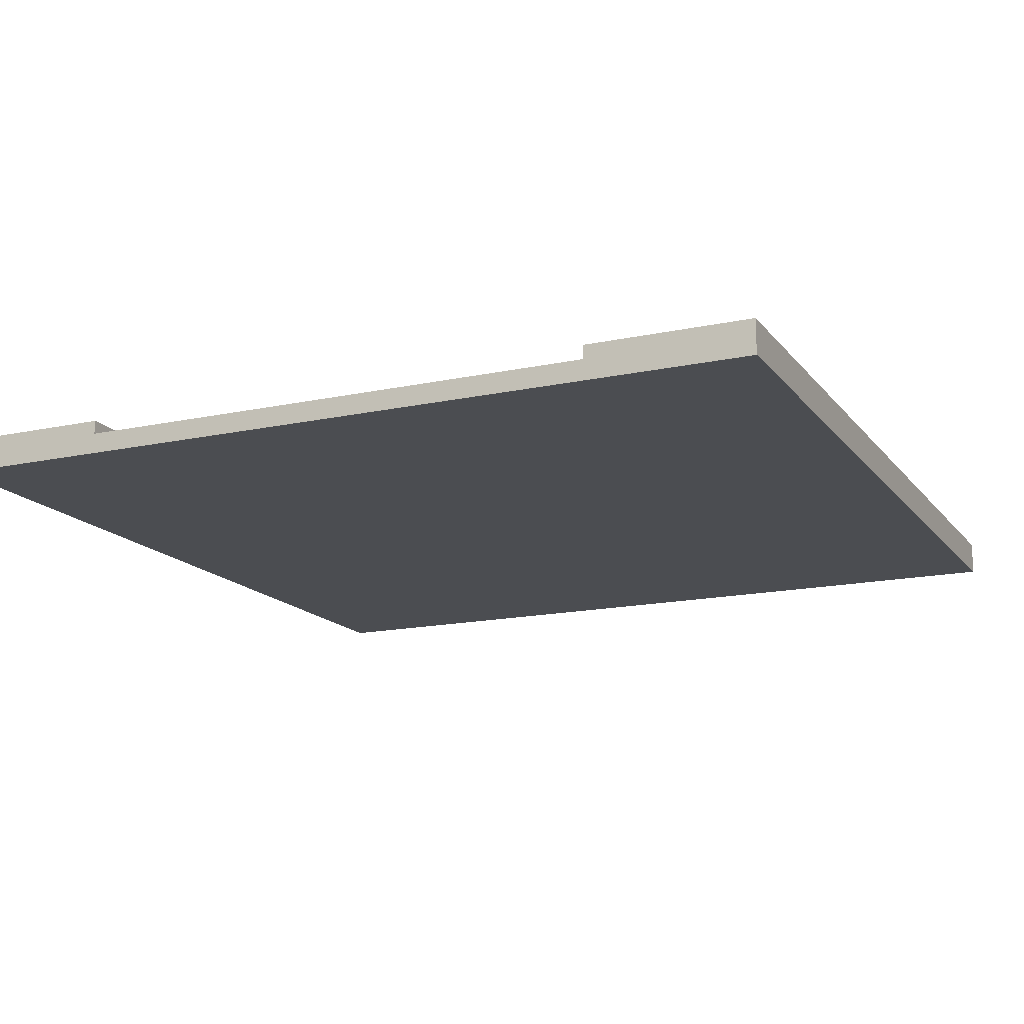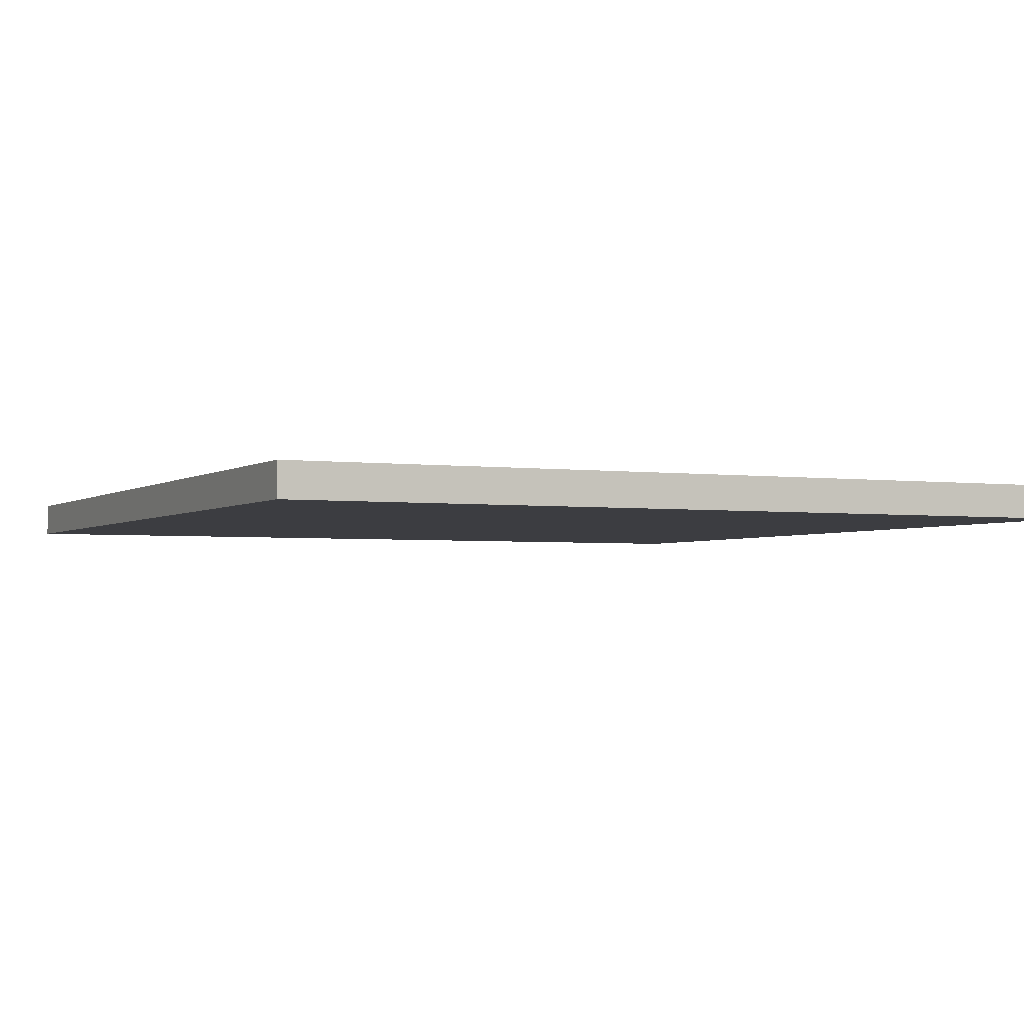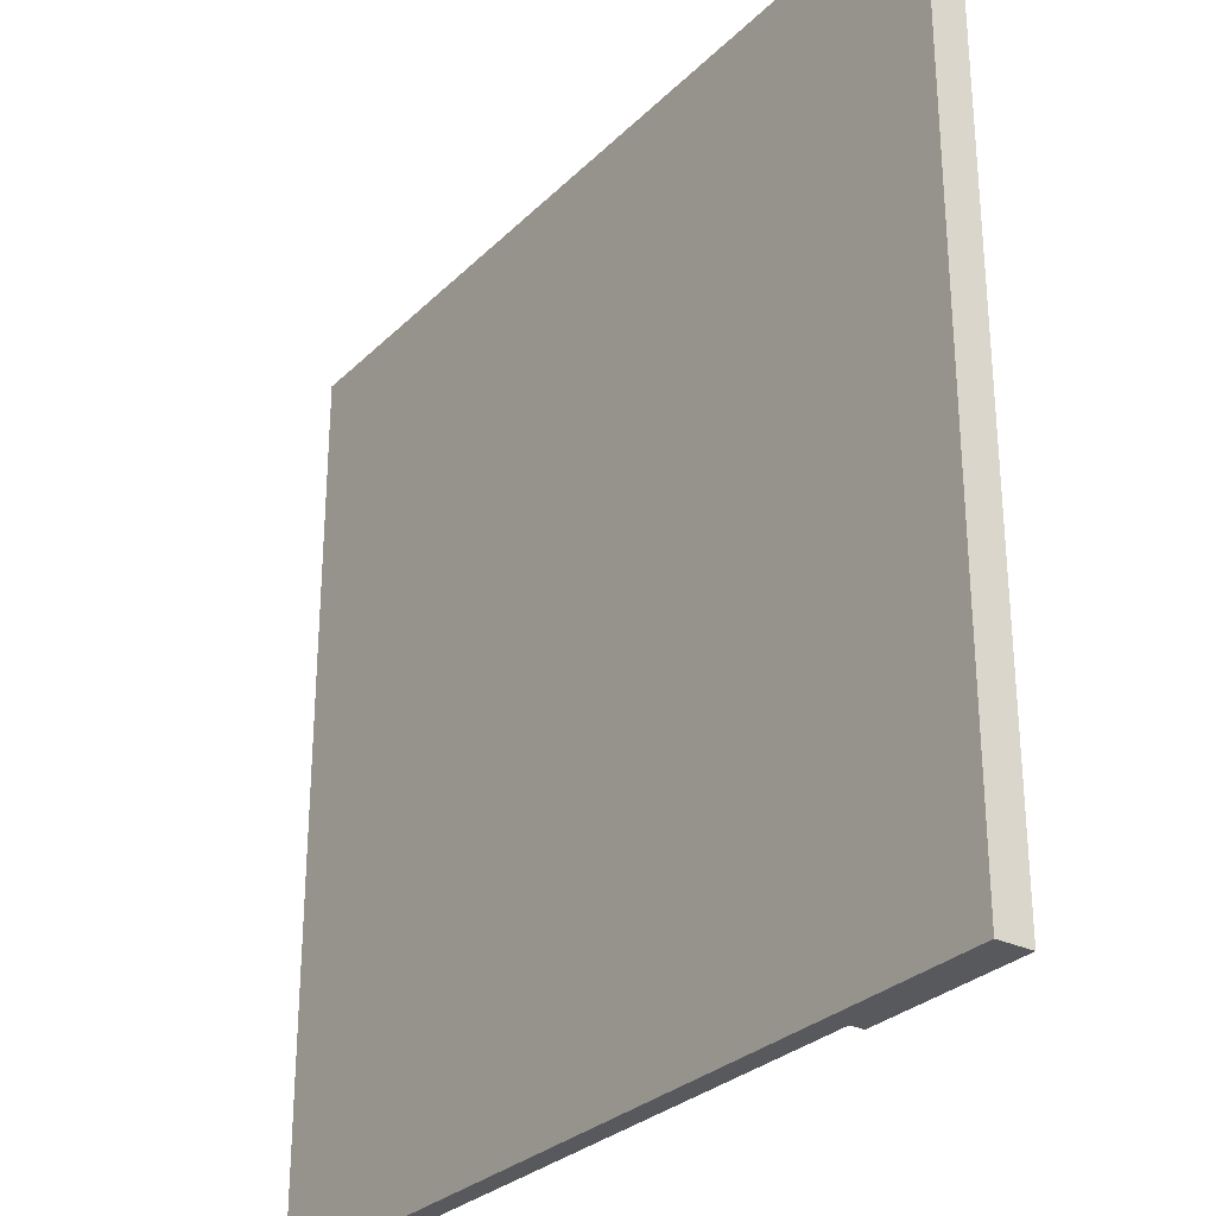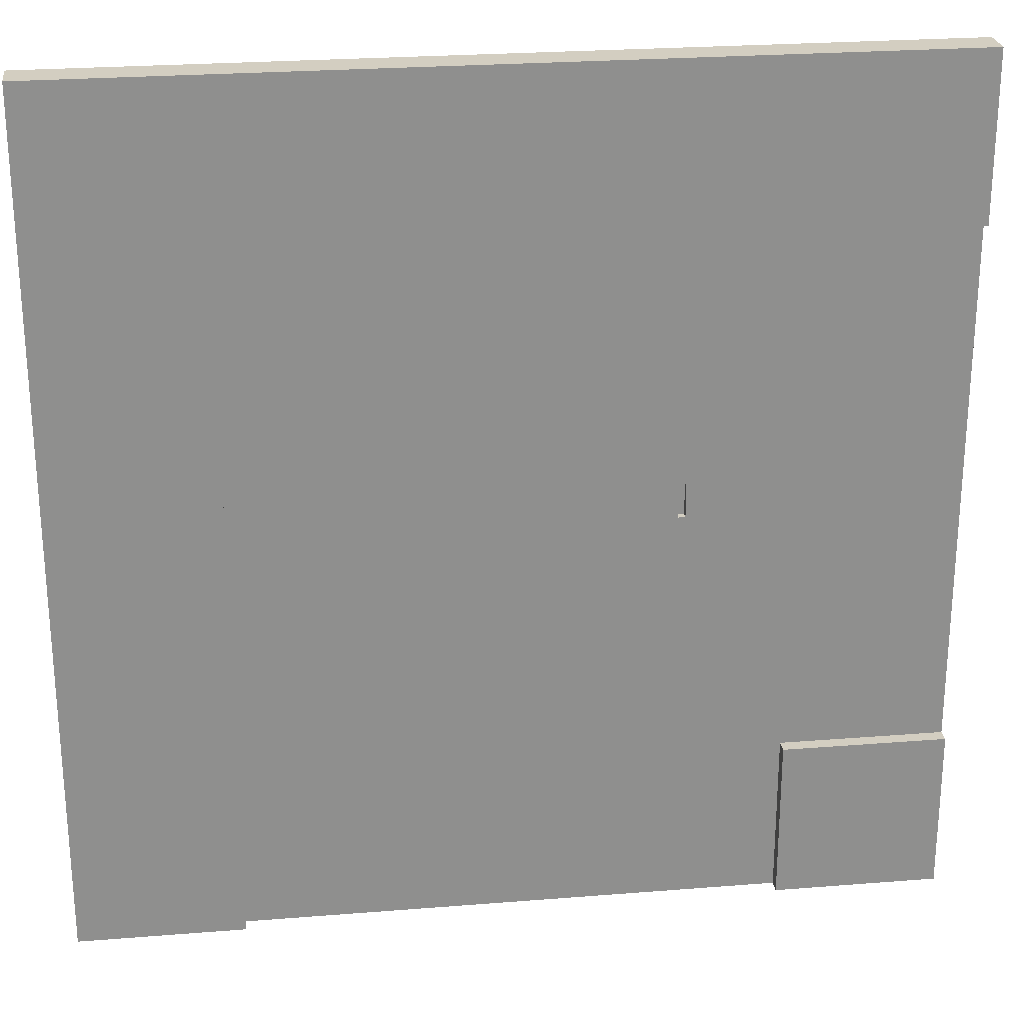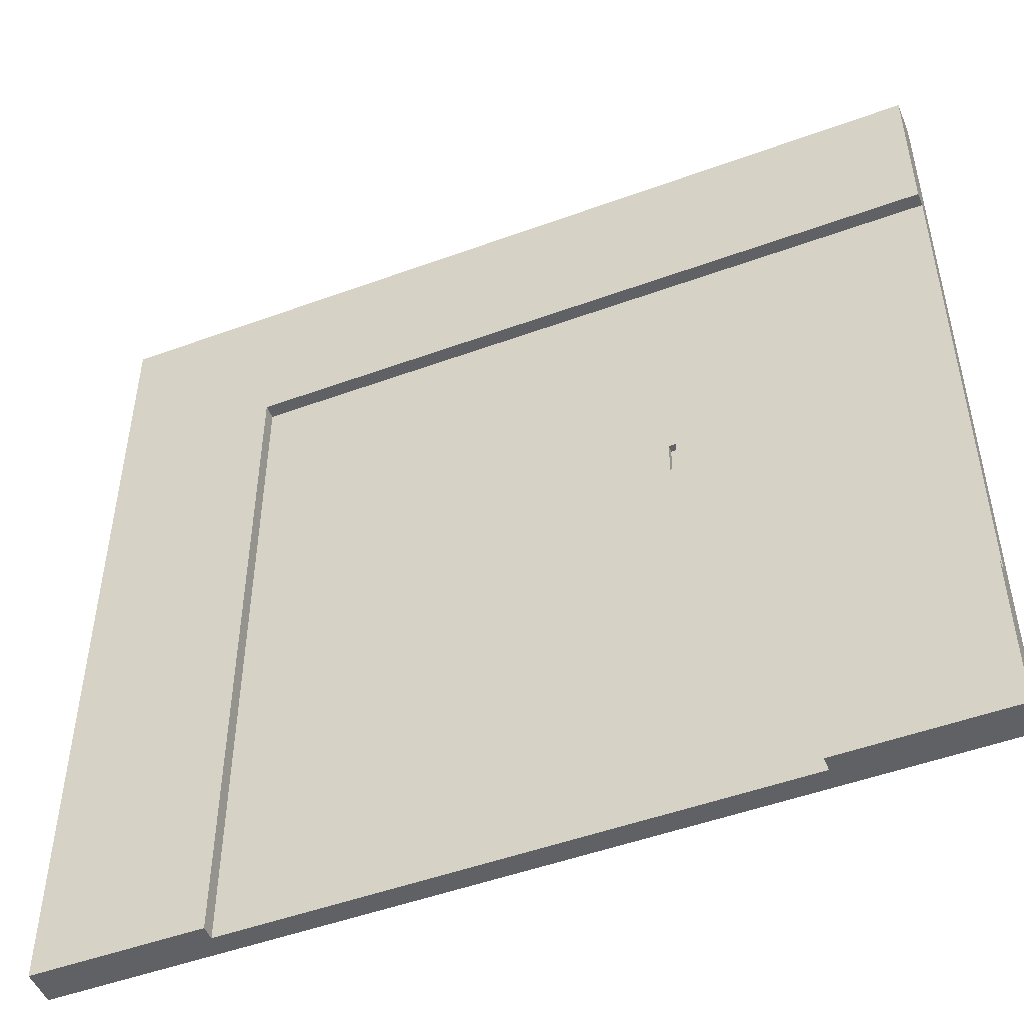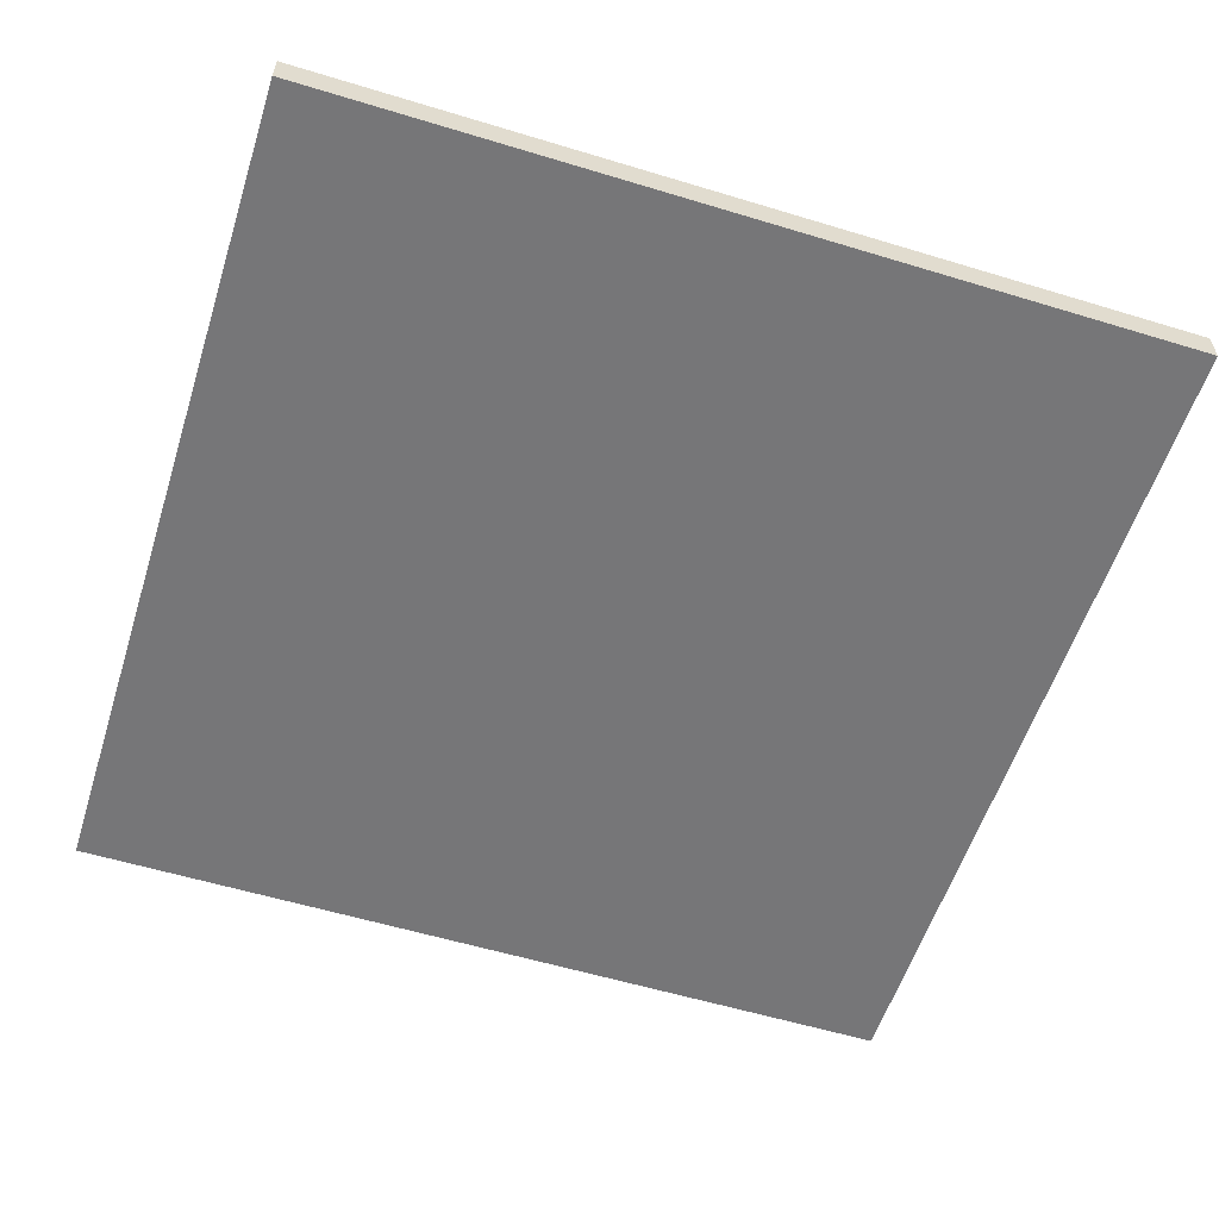
<metadata>
{"format":"obj","ext":"obj","renderer":"f3d","projection":"perspective","resolution":1024,"background":"white","views":[{"elev":-15.6,"azim":-65.5,"up":"+Y"},{"elev":-2.8,"azim":64.4,"up":"+Y"},{"elev":-29.0,"azim":54.6,"up":"+Z"},{"elev":25.2,"azim":172.6,"up":"+Z"},{"elev":-49.7,"azim":-158.0,"up":"+Z"},{"elev":-56.9,"azim":-17.6,"up":"+Y"}]}
</metadata>
<code>
g route bande point (virage 90)
v -63 0 63
v -63 0 41
v -63 0 -42
v -63 0 -63
v -63 3 41
v -63 3 39
v -63 3 -39
v -63 3 -42
v -63 5 63
v -63 5 39
v -63 5 -39
v -63 5 -63
v -23 2 3
v -23 2 -2
v -23 3 3
v -23 3 -2
v 39 3 39
v 39 3 -63
v 39 5 39
v 39 5 -63
v -39 3 -39
v -39 3 -63
v -39 5 -39
v -39 5 -63
v -24 2 3
v -24 2 -2
v -24 3 3
v -24 3 -2
v 63 0 63
v 63 0 -63
v 63 5 63
v 63 5 -63
v -63 0 63
v -63 5 63
v 63 0 63
v 63 5 63
v -24 2 -2
v -24 3 -2
v -23 2 -2
v -23 3 -2
v -63 3 -39
v -63 5 -39
v -39 3 -39
v -39 5 -39
v -63 3 39
v -63 5 39
v 39 3 39
v 39 5 39
v -24 2 3
v -24 3 3
v -23 2 3
v -23 3 3
v -63 0 -63
v -63 5 -63
v -41 0 -63
v -41 3 -63
v -39 3 -63
v -39 5 -63
v 39 3 -63
v 39 5 -63
v 41 0 -63
v 41 3 -63
v 63 0 -63
v 63 5 -63
v -63 0 63
v 63 0 63
v -63 0 41
v 41 0 41
v -63 0 -42
v -41 0 -42
v -63 0 -63
v -41 0 -63
v 41 0 -63
v 63 0 -63
v -24 2 3
v -23 2 3
v -24 2 -2
v -23 2 -2
v -63 3 39
v 39 3 39
v -54 3 3
v -24 3 3
v -23 3 3
v -11 3 3
v 3 3 3
v -24 3 -2
v -23 3 -2
v -54 3 -3
v -24 3 -3
v -11 3 -3
v -3 3 -3
v -3 3 -18
v 3 3 -18
v -3 3 -32
v 3 3 -32
v -63 3 -39
v -39 3 -39
v -3 3 -61
v 3 3 -61
v -39 3 -63
v 39 3 -63
v -63 5 63
v 63 5 63
v -63 5 39
v 39 5 39
v -63 5 -39
v -39 5 -39
v -63 5 -63
v -39 5 -63
v 39 5 -63
v 63 5 -63
f 5 2 1
f 5 3 2
f 6 3 5
f 7 3 6
f 8 4 3
f 8 3 7
f 9 5 1
f 9 6 5
f 10 6 9
f 11 8 7
f 12 4 8
f 12 8 11
f 15 14 13
f 16 14 15
f 19 18 17
f 20 18 19
f 21 22 23
f 23 22 24
f 25 26 27
f 27 26 28
f 29 30 31
f 31 30 32
f 35 34 33
f 36 34 35
f 39 38 37
f 40 38 39
f 43 42 41
f 44 42 43
f 45 46 47
f 47 46 48
f 49 50 51
f 51 50 52
f 53 54 55
f 55 54 56
f 55 56 57
f 56 54 57
f 57 54 58
f 55 57 59
f 55 59 61
f 59 60 62
f 61 59 62
f 61 62 63
f 62 60 64
f 63 62 64
f 67 66 65
f 68 66 67
f 69 68 67
f 70 68 69
f 71 70 69
f 72 68 70
f 72 70 71
f 73 66 68
f 73 68 72
f 74 66 73
f 75 76 77
f 77 76 78
f 79 80 81
f 81 80 82
f 82 80 83
f 83 80 84
f 84 80 85
f 81 82 86
f 83 84 87
f 79 81 88
f 81 86 88
f 86 87 89
f 88 86 89
f 84 85 90
f 89 87 90
f 87 84 90
f 90 85 91
f 88 89 92
f 91 85 92
f 90 91 92
f 89 90 92
f 85 80 93
f 92 85 93
f 88 92 94
f 92 93 94
f 93 80 95
f 94 93 95
f 79 88 96
f 88 94 96
f 96 94 97
f 94 95 98
f 97 94 98
f 95 80 99
f 98 95 99
f 97 98 100
f 98 99 100
f 99 80 101
f 100 99 101
f 102 103 104
f 104 103 105
f 106 107 108
f 108 107 109
f 105 103 110
f 110 103 111

</code>
